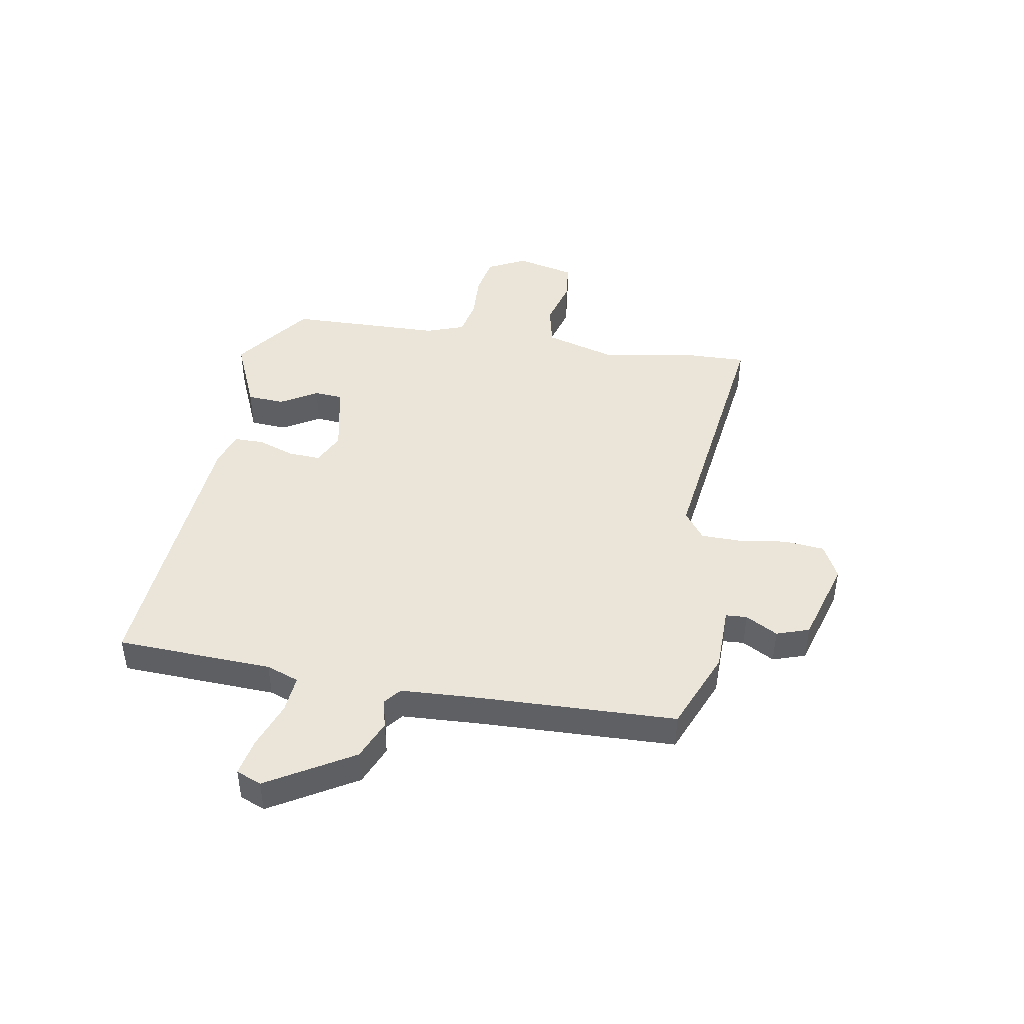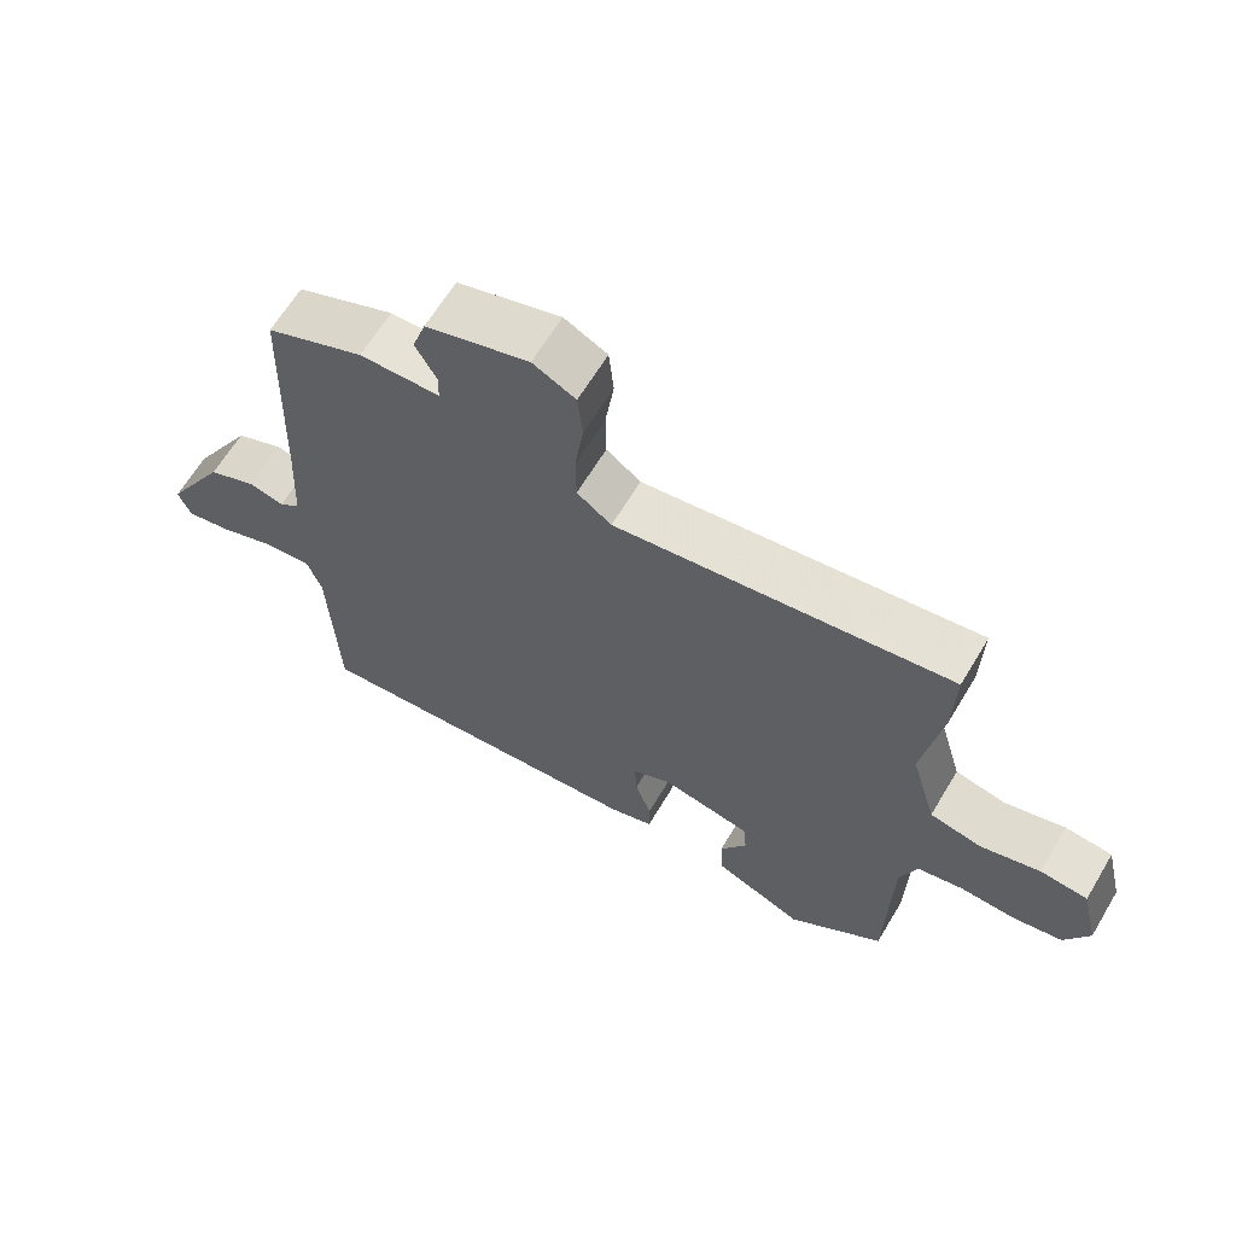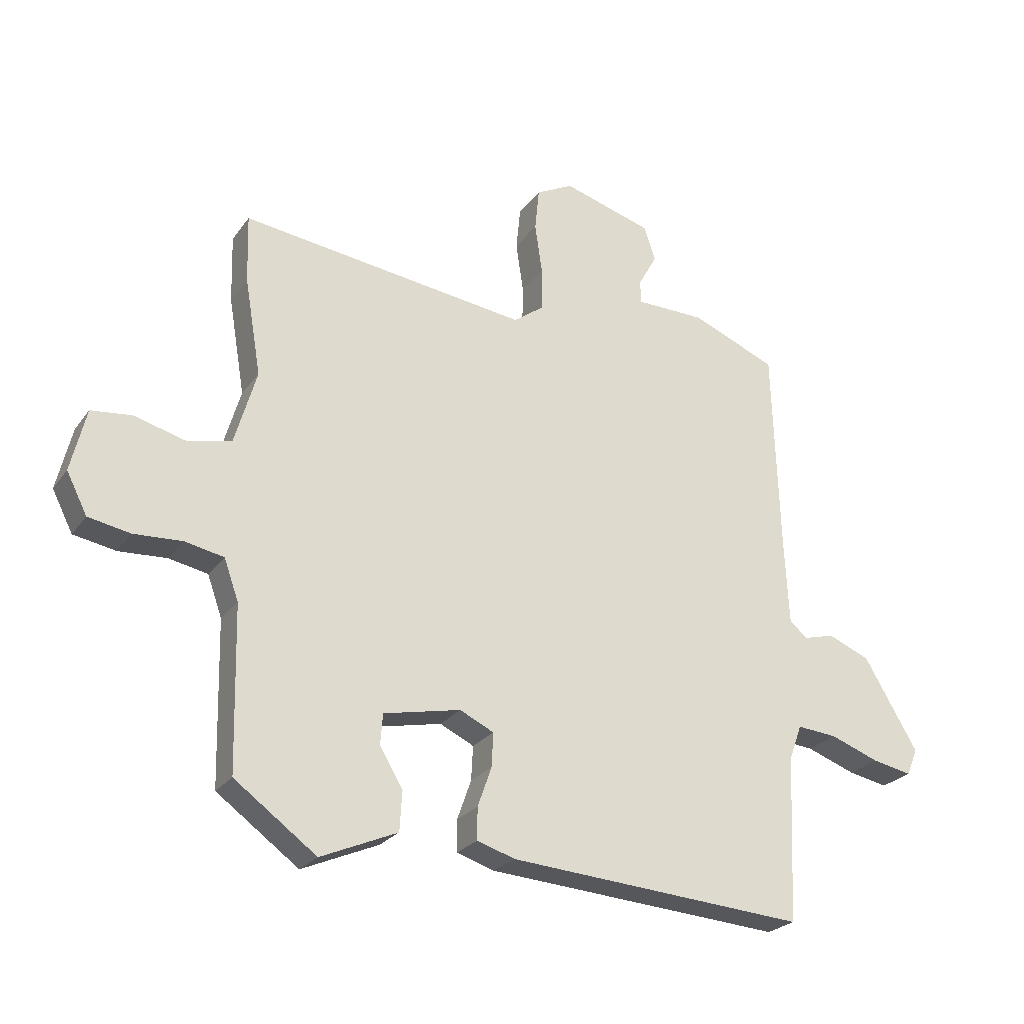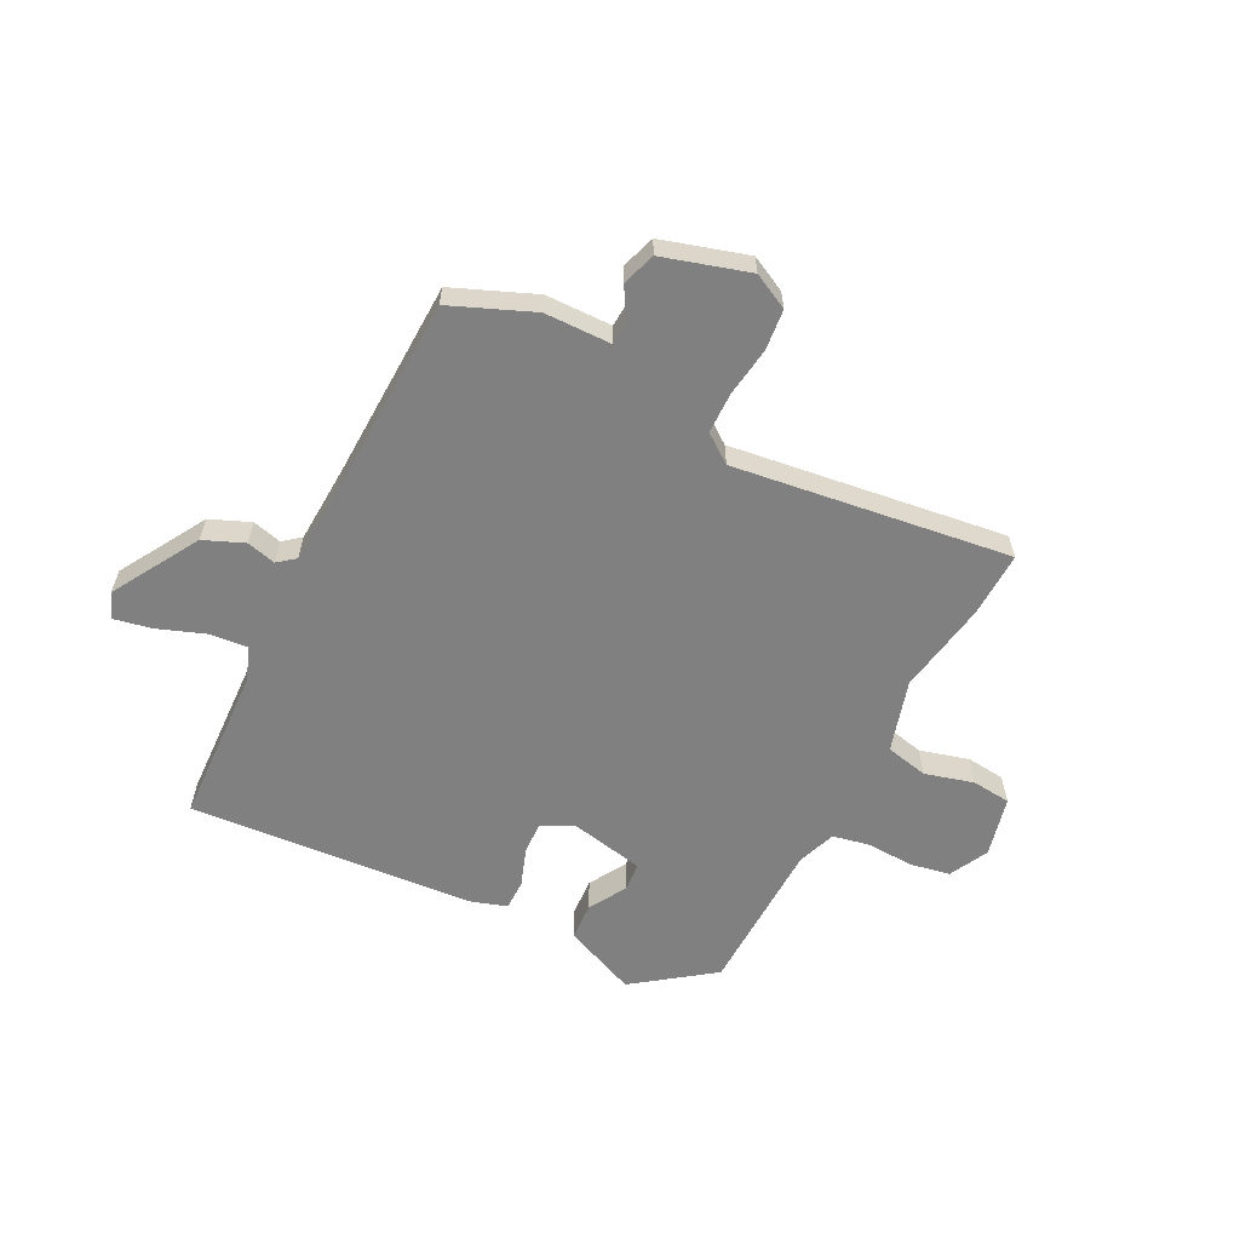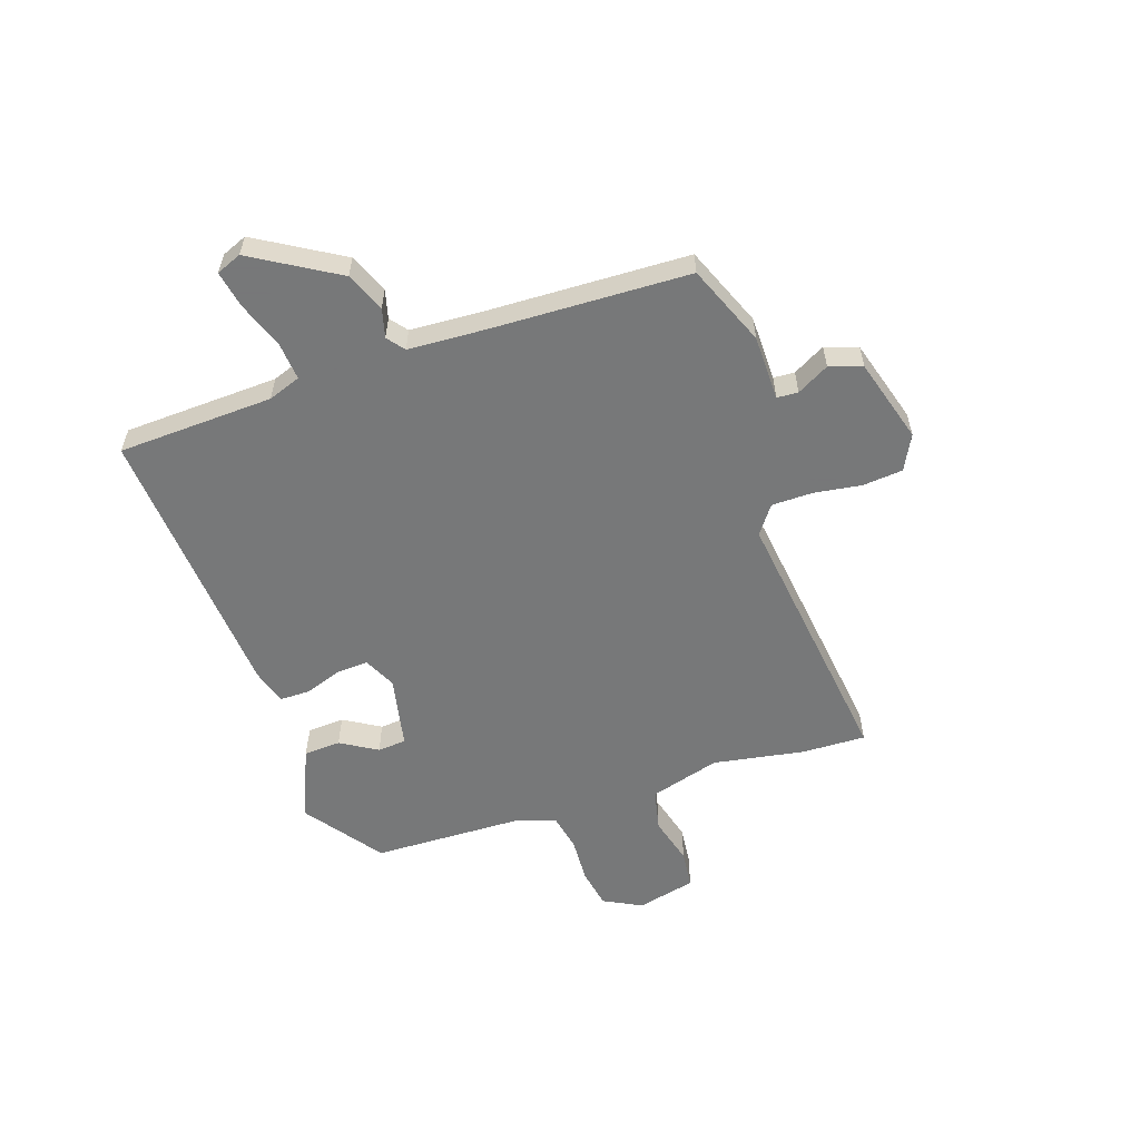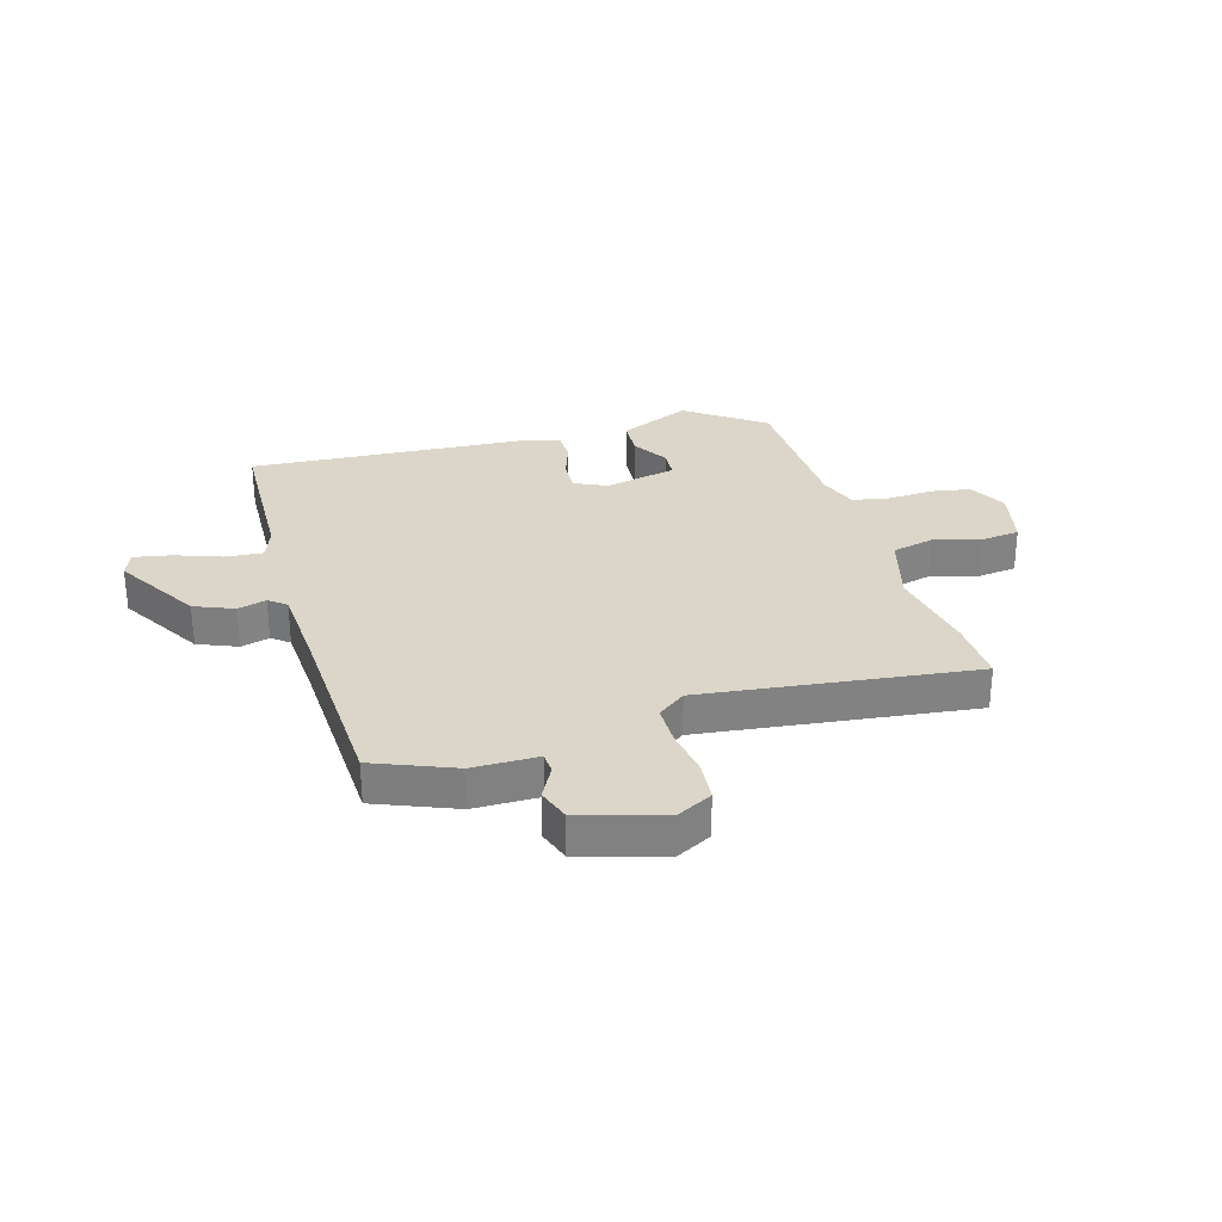
<metadata>
{"format":"obj","ext":"obj","renderer":"f3d","projection":"perspective","resolution":1024,"background":"white","views":[{"elev":44.6,"azim":-80.3,"up":"+Y"},{"elev":64.0,"azim":30.9,"up":"+Z"},{"elev":-24.7,"azim":153.0,"up":"+Z"},{"elev":-60.1,"azim":-27.0,"up":"+Y"},{"elev":-57.3,"azim":-71.6,"up":"+Y"},{"elev":29.7,"azim":-16.9,"up":"+Y"}]}
</metadata>
<code>
v -0.471 0.07 0.49
v -0.331 0.07 0.548
v -0.217 0.07 0.55
v -0.215 0.07 0.587
v -0.246 0.07 0.643
v -0.227 0.07 0.7
v -0.08 0.07 0.744
v -0.019 0.07 0.713
v -0.012 0.07 0.643
v -0.024 0.07 0.56
v -0.023 0.07 0.488
v 0.026 0.07 0.452
v 0.5 0.07 0.515
v 0.497 0.07 0.403
v 0.47 0.07 0.243
v 0.506 0.07 0.12
v 0.579 0.07 0.104
v 0.663 0.07 0.127
v 0.73 0.07 0.12
v 0.755 0.07 0.017
v 0.721 0.07 -0.05
v 0.652 0.07 -0.063
v 0.572 0.07 -0.059
v 0.508 0.07 -0.072
v 0.484 0.07 -0.139
v 0.478 0.07 -0.407
v 0.343 0.07 -0.506
v 0.217 0.07 -0.452
v 0.213 0.07 -0.387
v 0.251 0.07 -0.323
v 0.247 0.07 -0.273
v 0.12 0.07 -0.247
v 0.064 0.07 -0.274
v 0.067 0.07 -0.33
v 0.09 0.07 -0.395
v 0.09 0.07 -0.447
v 0.028 0.07 -0.467
v -0.463 0.07 -0.504
v -0.475 0.07 -0.232
v -0.496 0.07 -0.175
v -0.562 0.07 -0.181
v -0.643 0.07 -0.211
v -0.708 0.07 -0.224
v -0.726 0.07 -0.18
v -0.638 0.07 -0.031
v -0.569 0.07 -0.002
v -0.519 0.07 -0.015
v -0.489 0.07 0.009
v -0.482 0.07 0.147
v -0.471 0 0.49
v -0.331 0 0.548
v -0.217 0 0.55
v -0.215 0 0.587
v -0.246 0 0.643
v -0.227 0 0.7
v -0.08 0 0.744
v -0.019 0 0.713
v -0.012 0 0.643
v -0.024 0 0.56
v -0.023 0 0.488
v 0.026 0 0.452
v 0.5 0 0.515
v 0.497 0 0.403
v 0.47 0 0.243
v 0.506 0 0.12
v 0.579 0 0.104
v 0.663 0 0.127
v 0.73 0 0.12
v 0.755 0 0.017
v 0.721 0 -0.05
v 0.652 0 -0.063
v 0.572 0 -0.059
v 0.508 0 -0.072
v 0.484 0 -0.139
v 0.478 0 -0.407
v 0.343 0 -0.506
v 0.217 0 -0.452
v 0.213 0 -0.387
v 0.251 0 -0.323
v 0.247 0 -0.273
v 0.12 0 -0.247
v 0.064 0 -0.274
v 0.067 0 -0.33
v 0.09 0 -0.395
v 0.09 0 -0.447
v 0.028 0 -0.467
v -0.463 0 -0.504
v -0.475 0 -0.232
v -0.496 0 -0.175
v -0.562 0 -0.181
v -0.643 0 -0.211
v -0.708 0 -0.224
v -0.726 0 -0.18
v -0.638 0 -0.031
v -0.569 0 -0.002
v -0.519 0 -0.015
v -0.489 0 0.009
v -0.482 0 0.147
f 45 46 47
f 44 45 47
f 43 44 47
f 42 43 47
f 41 42 47
f 40 41 47 48
f 39 40 48 49
f 49 1 2
f 39 49 2
f 38 39 2
f 37 38 2
f 36 37 2
f 35 36 2
f 34 35 2
f 28 29 30
f 27 28 30
f 26 27 30
f 25 26 30
f 24 25 30 31
f 21 22 23
f 20 21 23
f 19 20 23
f 18 19 23
f 17 18 23
f 16 17 23 24
f 24 31 32
f 16 24 32
f 15 16 32
f 15 32 33
f 14 15 33
f 13 14 33
f 12 13 33
f 8 9 10
f 7 8 10
f 6 7 10
f 5 6 10
f 4 5 10
f 3 4 10 11
f 2 3 11
f 34 2 11
f 33 34 11
f 11 12 33
f 96 95 94
f 96 94 93
f 96 93 92
f 96 92 91
f 96 91 90
f 97 96 90 89
f 98 97 89 88
f 51 50 98
f 51 98 88
f 51 88 87
f 51 87 86
f 51 86 85
f 51 85 84
f 51 84 83
f 79 78 77
f 79 77 76
f 79 76 75
f 79 75 74
f 80 79 74 73
f 72 71 70
f 72 70 69
f 72 69 68
f 72 68 67
f 72 67 66
f 73 72 66 65
f 81 80 73
f 81 73 65
f 81 65 64
f 82 81 64
f 82 64 63
f 82 63 62
f 82 62 61
f 59 58 57
f 59 57 56
f 59 56 55
f 59 55 54
f 59 54 53
f 60 59 53 52
f 60 52 51
f 60 51 83
f 60 83 82
f 82 61 60
f 1 50 51 2
f 2 51 52 3
f 3 52 53 4
f 4 53 54 5
f 5 54 55 6
f 6 55 56 7
f 7 56 57 8
f 8 57 58 9
f 9 58 59 10
f 10 59 60 11
f 11 60 61 12
f 12 61 62 13
f 13 62 63 14
f 14 63 64 15
f 15 64 65 16
f 16 65 66 17
f 17 66 67 18
f 18 67 68 19
f 19 68 69 20
f 20 69 70 21
f 21 70 71 22
f 22 71 72 23
f 23 72 73 24
f 24 73 74 25
f 25 74 75 26
f 26 75 76 27
f 27 76 77 28
f 28 77 78 29
f 29 78 79 30
f 30 79 80 31
f 31 80 81 32
f 32 81 82 33
f 33 82 83 34
f 34 83 84 35
f 35 84 85 36
f 36 85 86 37
f 37 86 87 38
f 38 87 88 39
f 39 88 89 40
f 40 89 90 41
f 41 90 91 42
f 42 91 92 43
f 43 92 93 44
f 44 93 94 45
f 45 94 95 46
f 46 95 96 47
f 47 96 97 48
f 48 97 98 49
f 49 98 50 1

</code>
